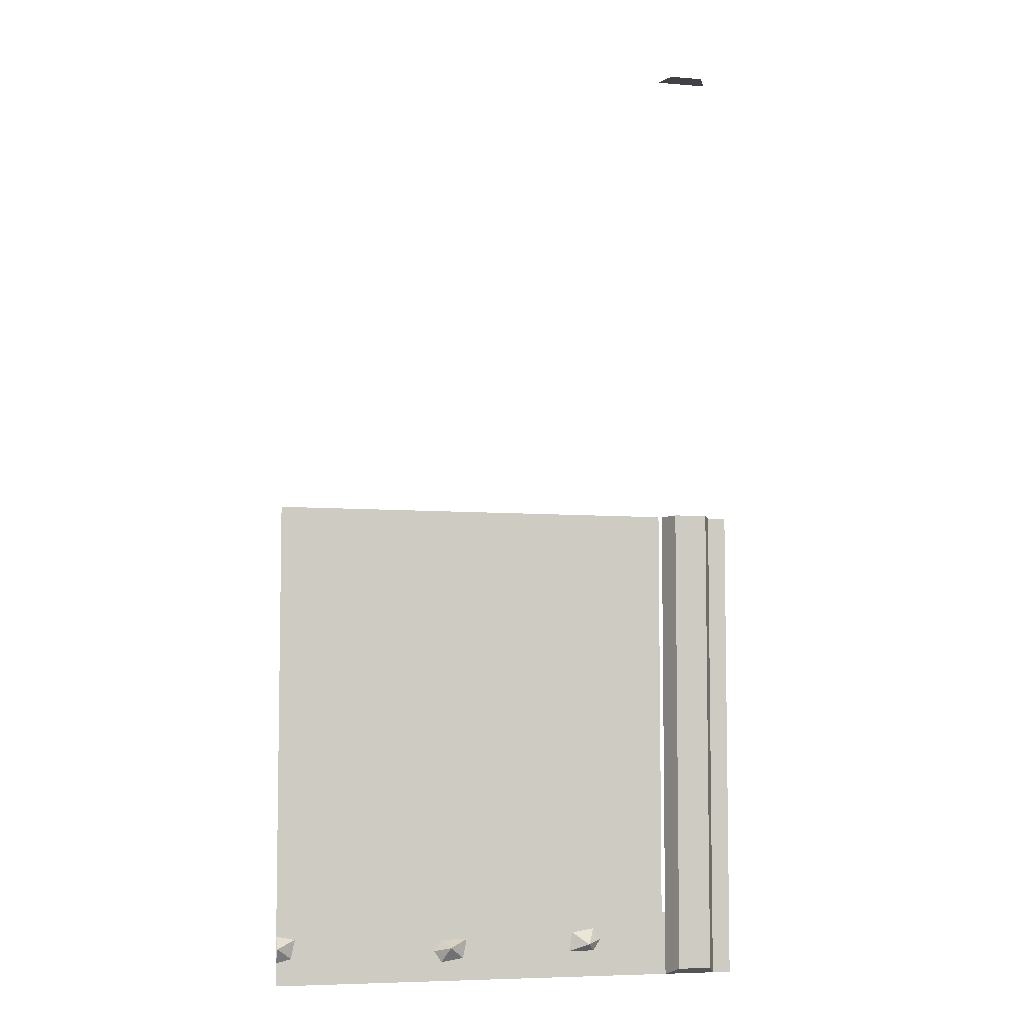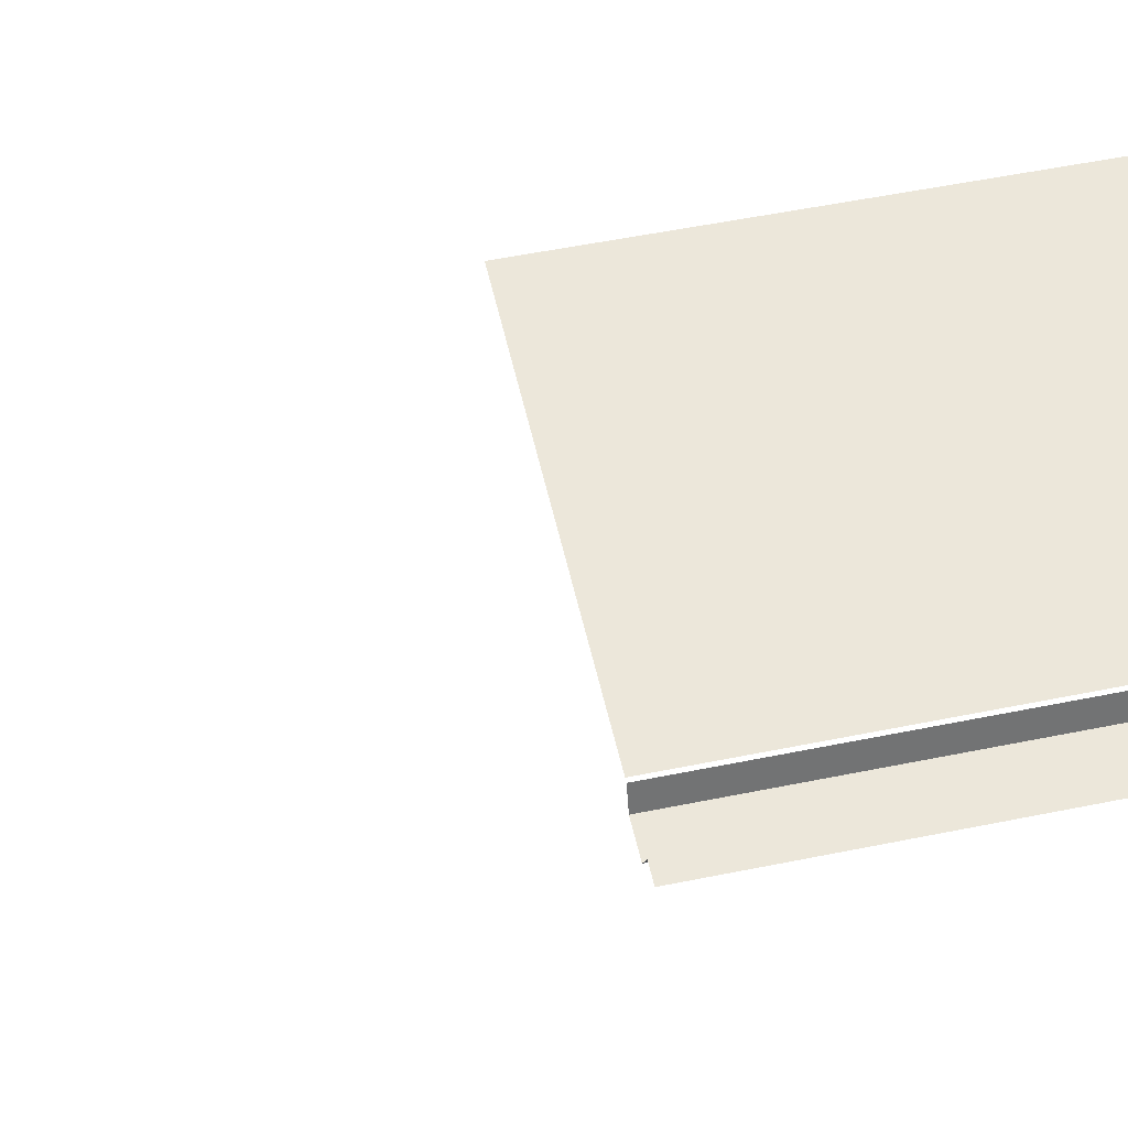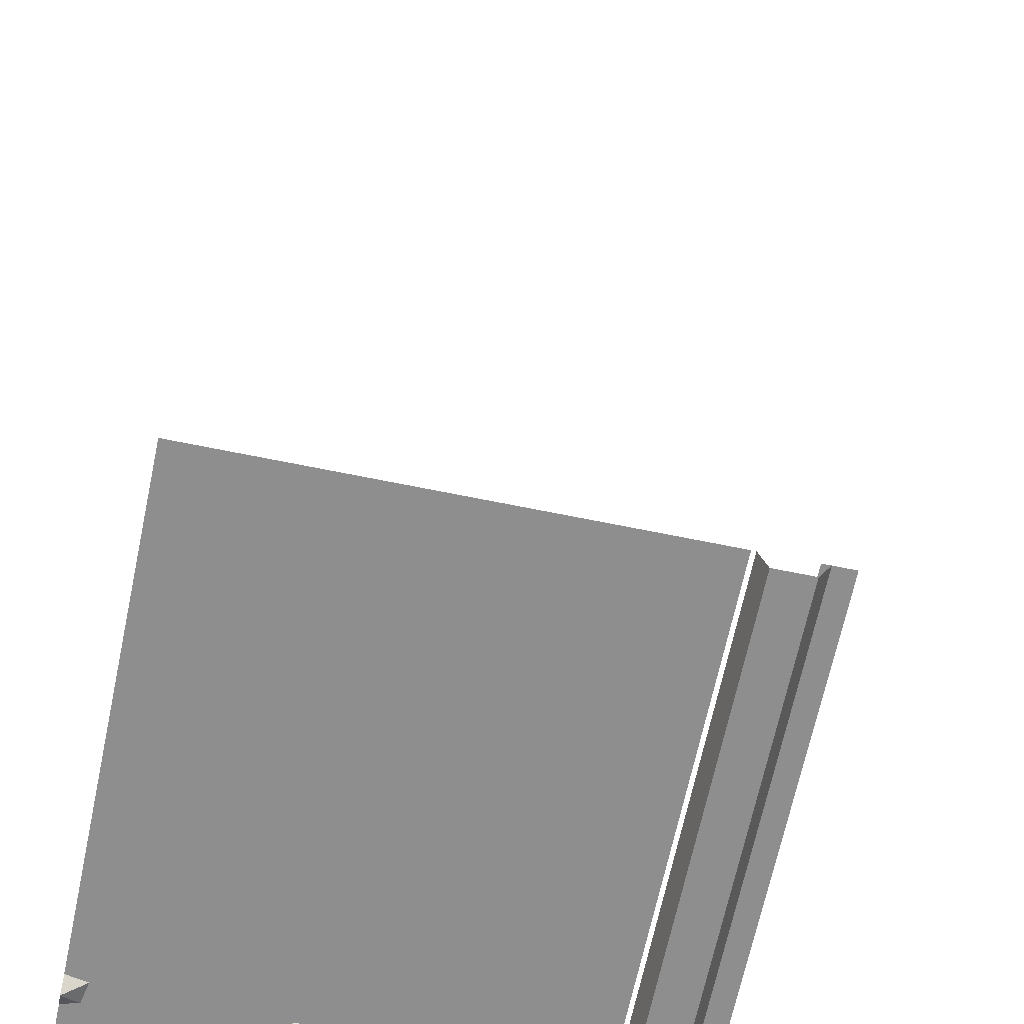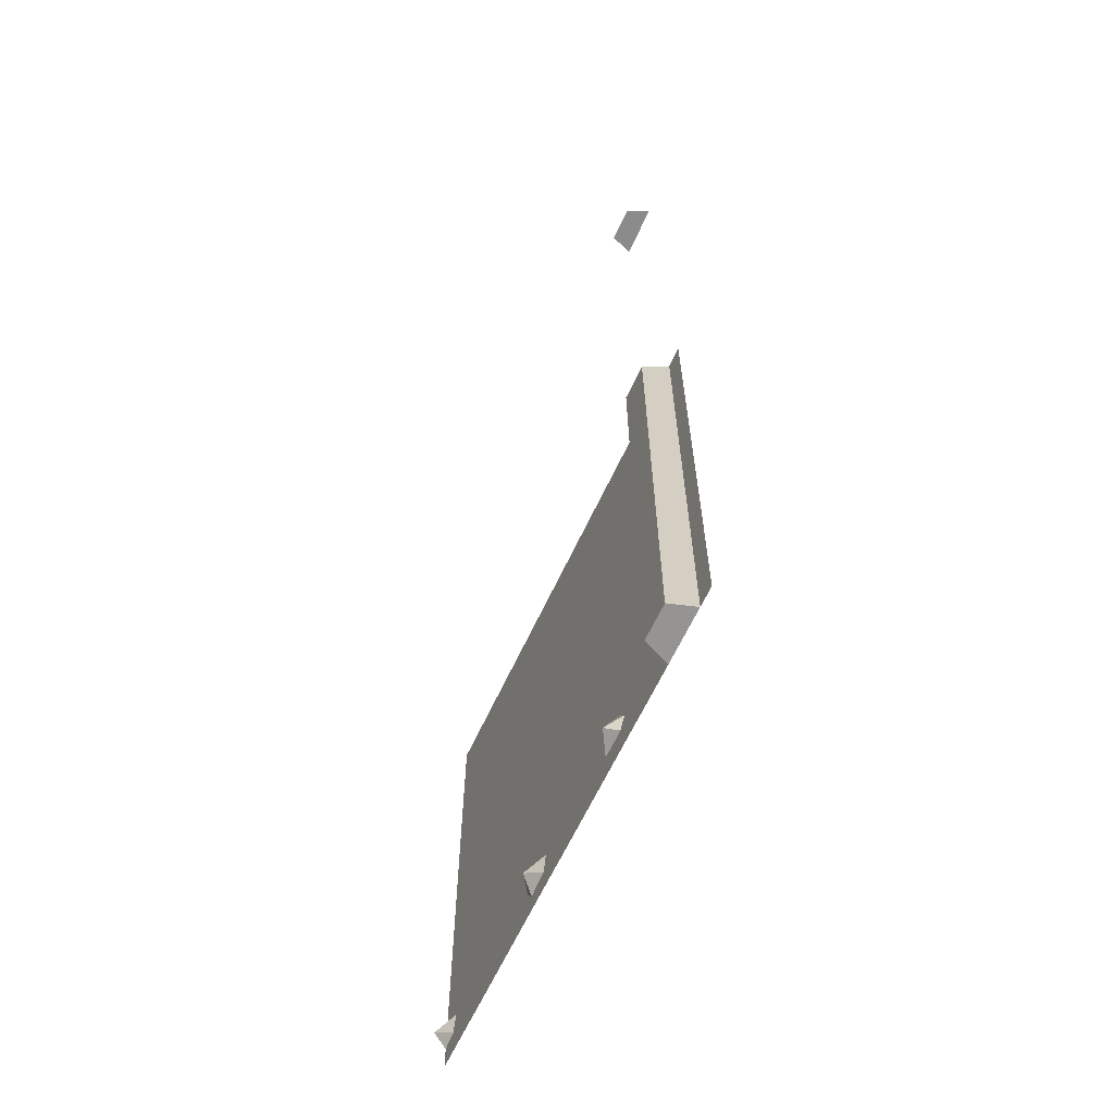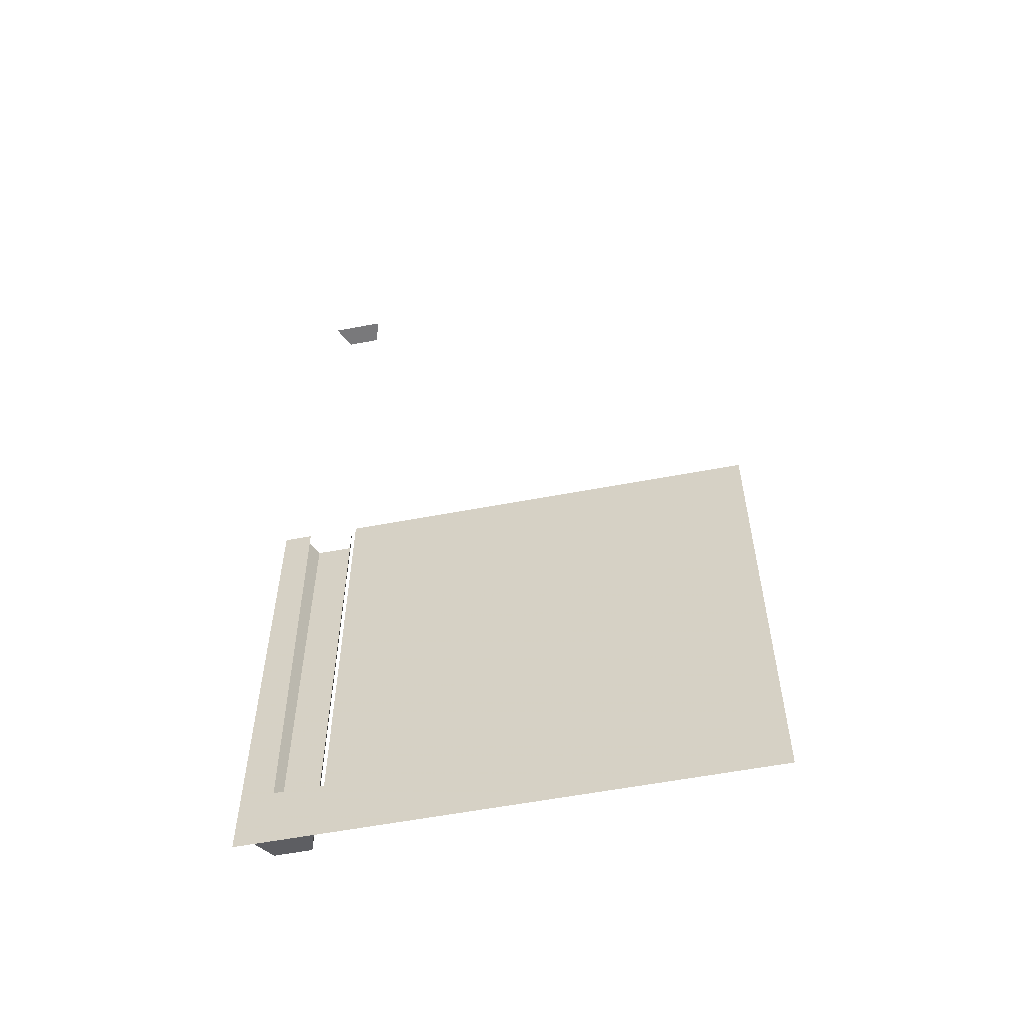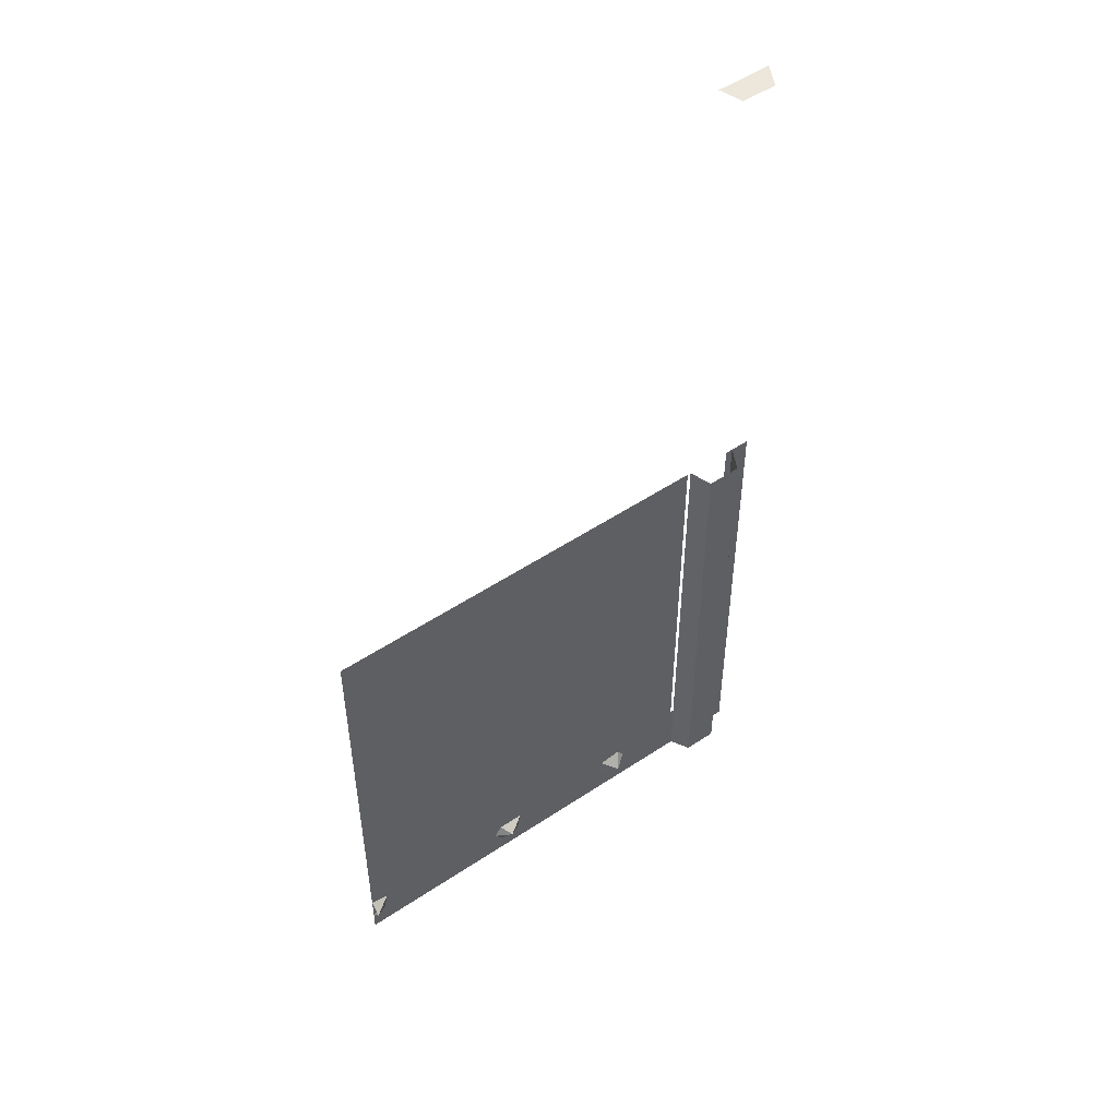
<metadata>
{"format":"obj","ext":"obj","renderer":"f3d","projection":"perspective","resolution":1024,"background":"white","views":[{"elev":-6.2,"azim":-14.5,"up":"+Z"},{"elev":53.5,"azim":77.7,"up":"+Y"},{"elev":-65.0,"azim":-11.8,"up":"+Y"},{"elev":-63.8,"azim":65.1,"up":"+Z"},{"elev":-57.9,"azim":-168.9,"up":"+Z"},{"elev":51.8,"azim":-35.9,"up":"+Z"}]}
</metadata>
<code>
o ground_decor/3225
v 44 0 64
v -64 0 64
v -64 0 -54
v 44 0 -54
v 64 0 -64
v 64 0 -47
v -64 0 -47
v -64 0 -64
v 56 0 -64
v 64 0 64
v 57 0 64
v 22 -3 -55
v 17 0 -57
v 24 0 -57
v 26 0 -54
v 24 0 -51
v 18 0 -52
v -17 -3 -55
v -12 0 -53
v -19 0 -53
v -21 0 -56
v -19 0 -59
v -13 0 -58
v -64 -3 -54
v -59 0 -52
v -64 0 -51
v -60 0 -57
v -64 0 -58
v 59 0 192
v 45 0 192
v 47 -6 192
v 56 -6 192
v 45 0 -64
v 59 0 -64
v 56 -6 -62
v 47 -6 -62
v 45 0 -23
v 47 -6 -23
v 45 0 1
v 47 -6 1
v 45 0 64
v 47 -6 64
v 56 -6 1
v 56 -6 64
v 59 0 1
v 59 0 64
v 59 0 -23
v 56 -6 -23
f 1 2 3
f 1 3 4
f 5 6 7
f 5 7 8
f 9 5 10
f 9 10 11
f 12 13 14
f 12 14 15
f 12 15 16
f 12 16 17
f 12 17 13
f 18 19 20
f 18 20 21
f 18 21 22
f 18 22 23
f 18 23 19
f 24 25 26
f 25 24 27
f 27 24 28
f 29 30 31
f 29 31 32
f 33 34 35
f 33 35 36
f 33 36 37
f 37 36 38
f 37 38 39
f 39 38 40
f 39 40 41
f 41 40 42
f 42 40 43
f 42 43 44
f 44 43 45
f 44 45 46
f 47 45 43
f 47 43 48
f 47 48 34
f 34 48 35
f 35 48 38
f 35 38 36
f 38 48 43
f 38 43 40

</code>
